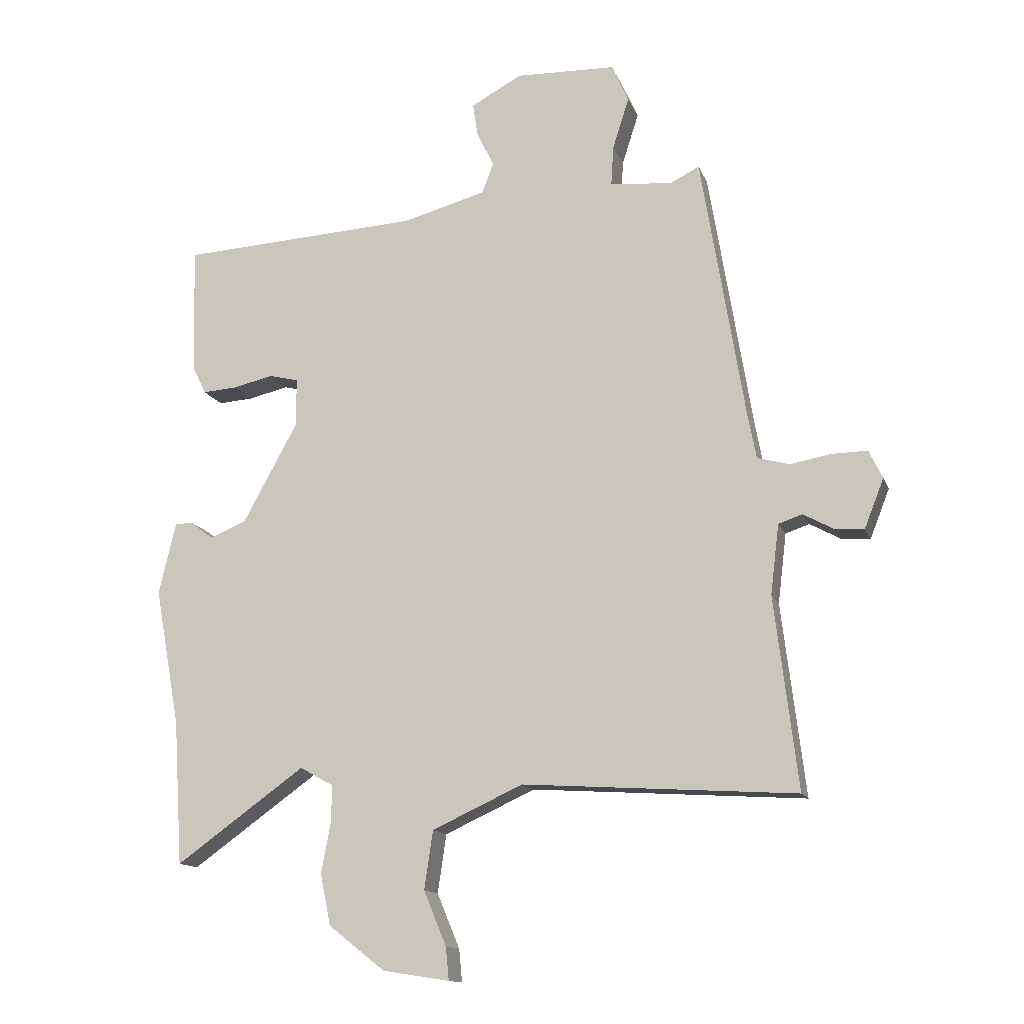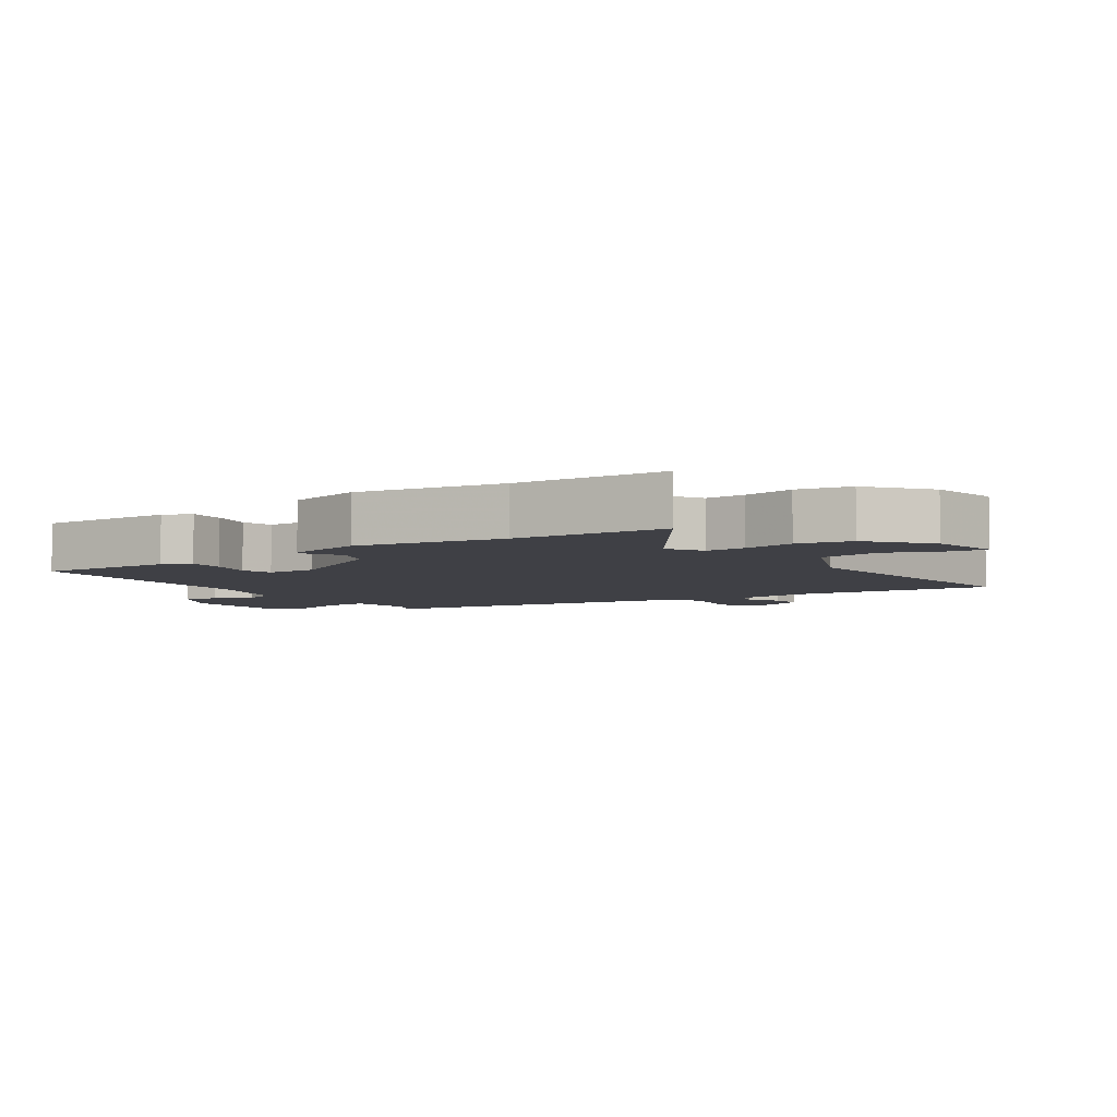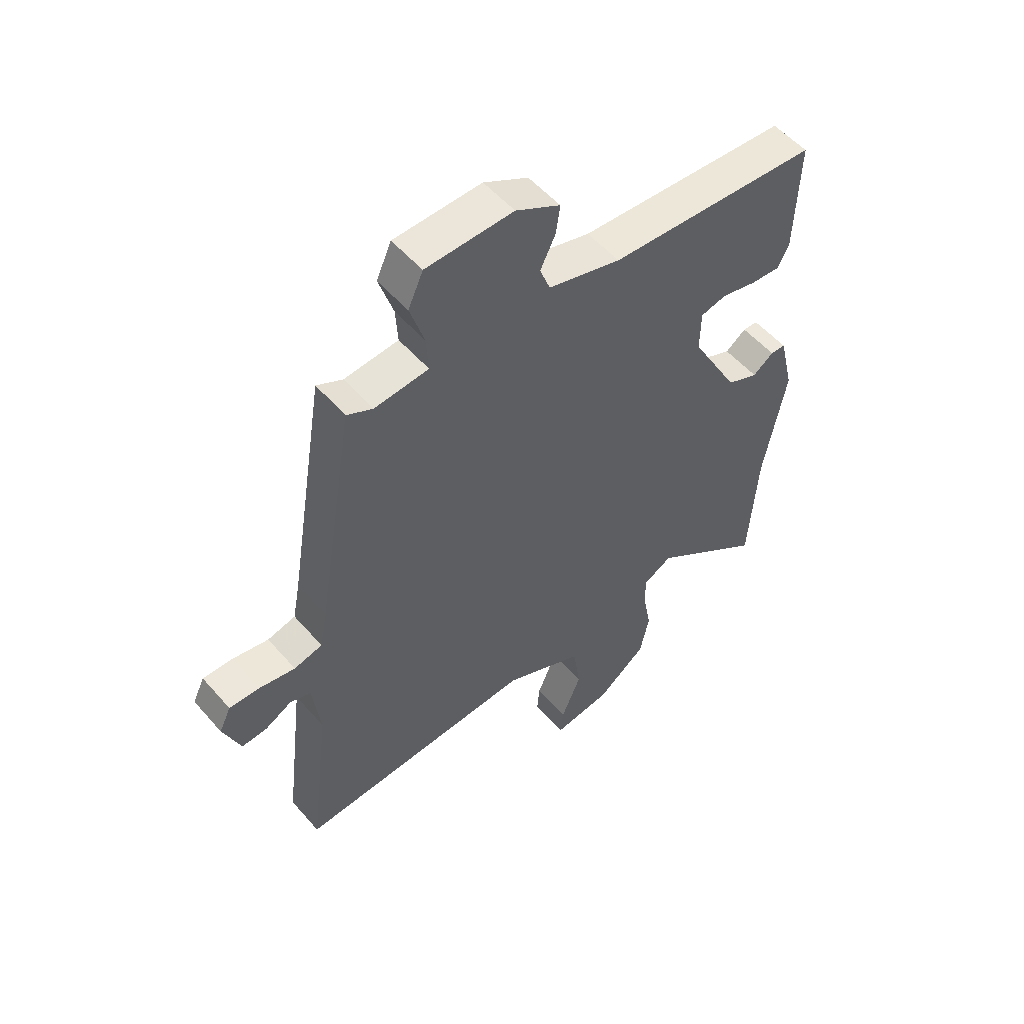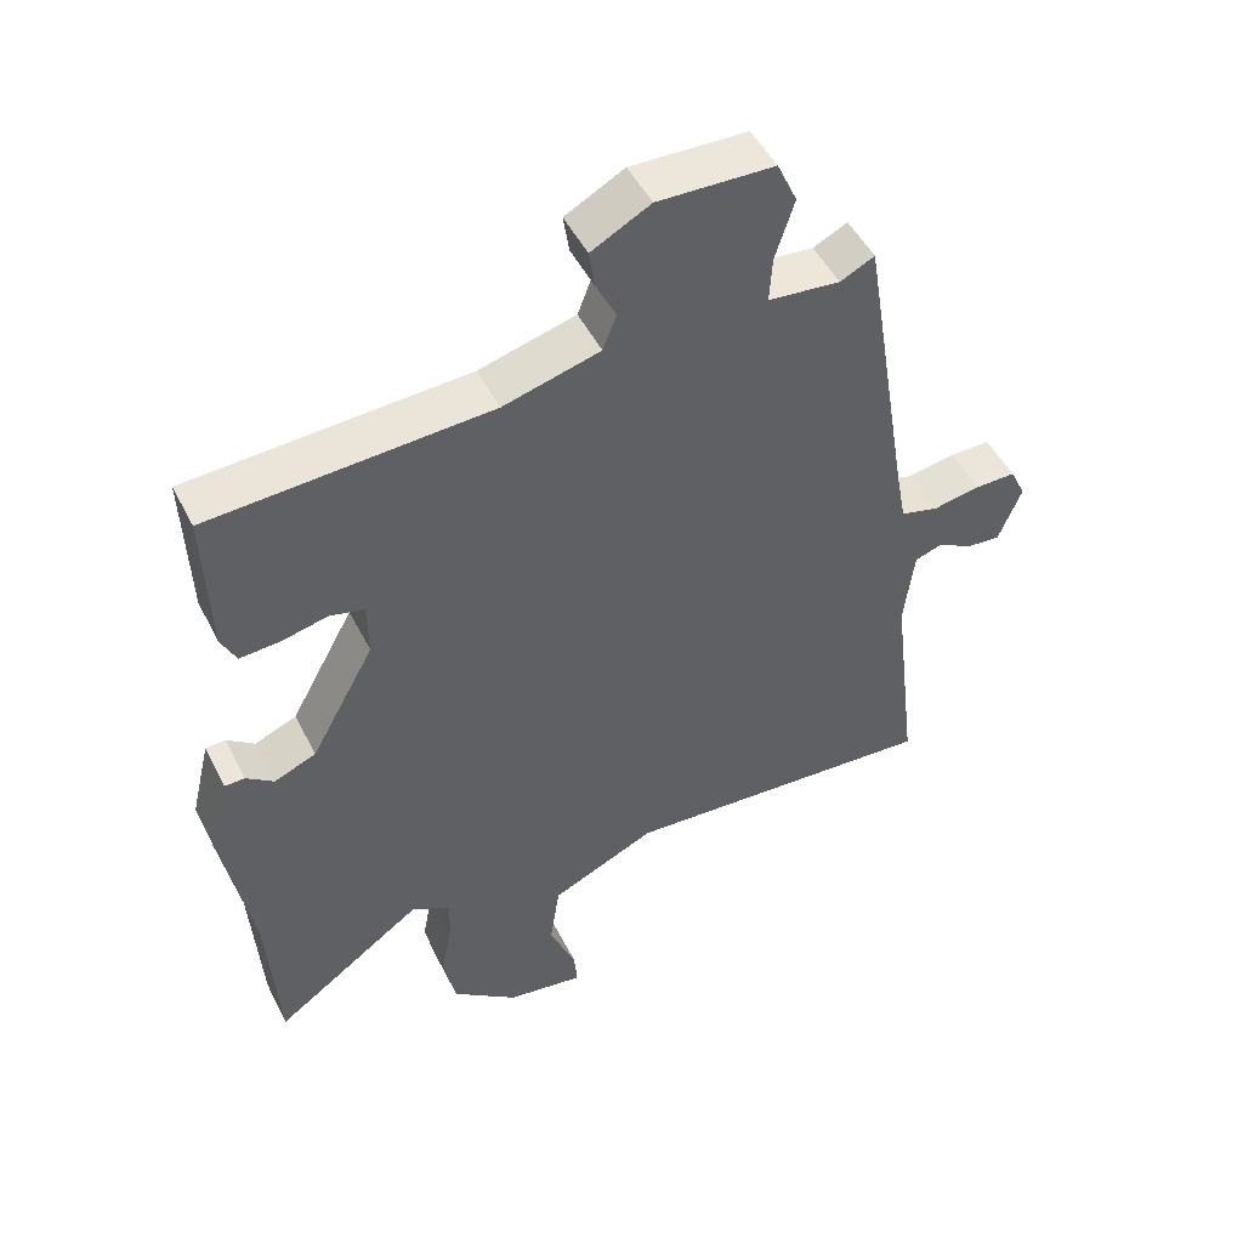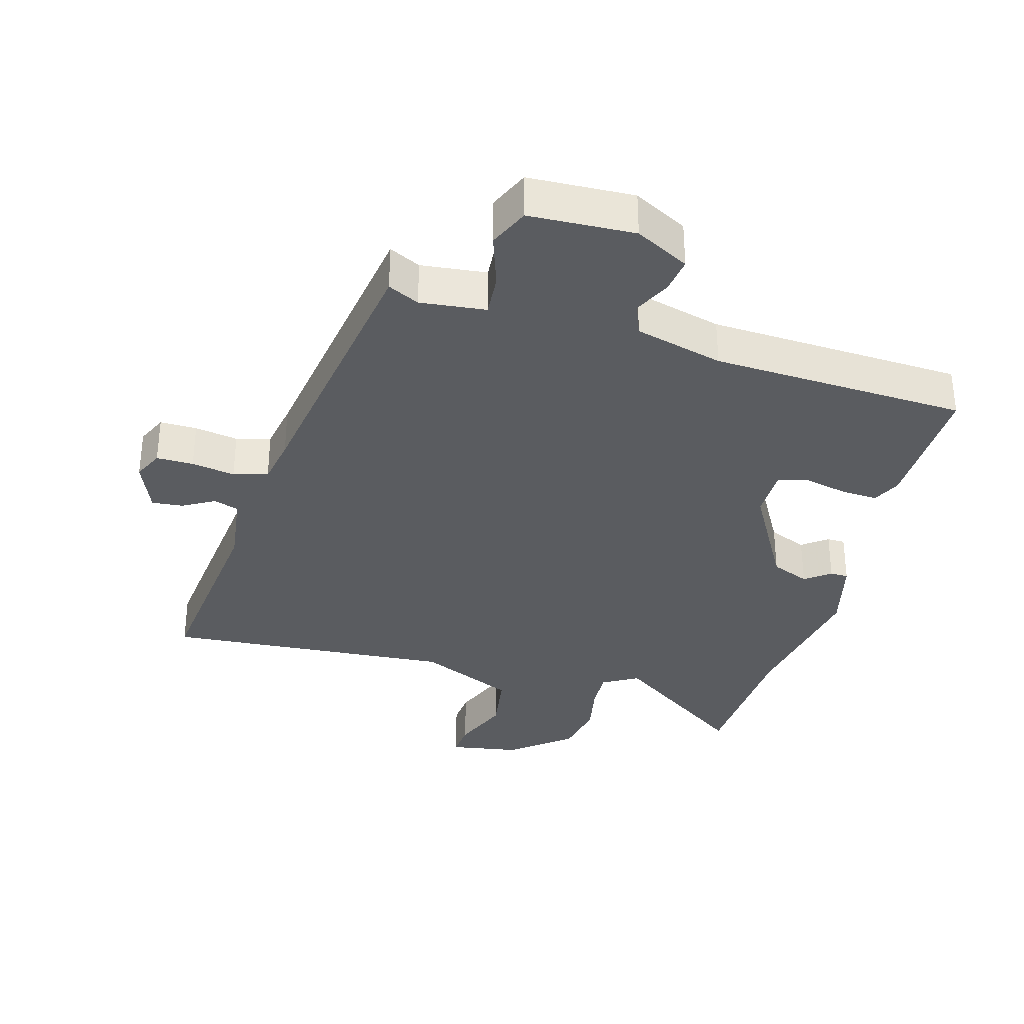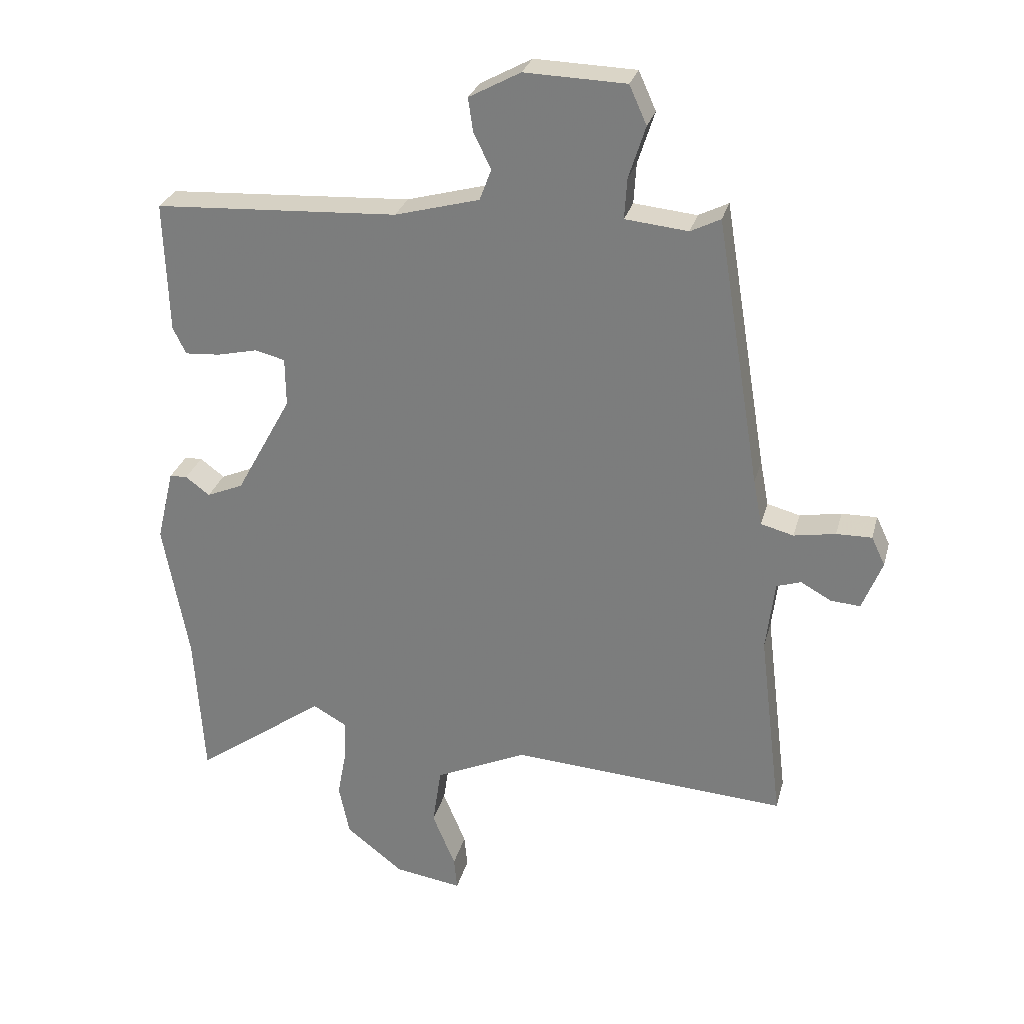
<metadata>
{"format":"obj","ext":"obj","renderer":"f3d","projection":"perspective","resolution":1024,"background":"white","views":[{"elev":-13.7,"azim":-163.8,"up":"+Z"},{"elev":-5.2,"azim":125.3,"up":"+Y"},{"elev":53.9,"azim":-40.0,"up":"+Z"},{"elev":49.1,"azim":153.9,"up":"+Z"},{"elev":-34.0,"azim":-15.1,"up":"+Y"},{"elev":28.2,"azim":-165.7,"up":"+Z"}]}
</metadata>
<code>
v 0.507 0.07 -0.391
v 0.492 0.07 -0.626
v 0.281 0.07 -0.475
v 0.226 0.07 -0.506
v 0.228 0.07 -0.568
v 0.243 0.07 -0.648
v 0.226 0.07 -0.731
v 0.134 0.07 -0.803
v 0.025 0.07 -0.82
v 0.03 0.07 -0.767
v 0.067 0.07 -0.678
v 0.053 0.07 -0.583
v -0.095 0.07 -0.515
v -0.541 0.07 -0.544
v -0.503 0.07 -0.231
v -0.517 0.07 -0.117
v -0.556 0.07 -0.104
v -0.605 0.07 -0.131
v -0.653 0.07 -0.135
v -0.685 0.07 -0.054
v -0.663 0.07 -0.008
v -0.606 0.07 -0.009
v -0.539 0.07 -0.021
v -0.486 0.07 -0.007
v -0.472 0.07 0.067
v -0.401 0.07 0.5
v -0.353 0.07 0.476
v -0.252 0.07 0.486
v -0.256 0.07 0.551
v -0.283 0.07 0.635
v -0.255 0.07 0.697
v -0.092 0.07 0.702
v -0.009 0.07 0.657
v -0.017 0.07 0.603
v -0.045 0.07 0.546
v -0.026 0.07 0.496
v 0.11 0.07 0.459
v 0.503 0.07 0.437
v 0.496 0.07 0.226
v 0.475 0.07 0.183
v 0.418 0.07 0.187
v 0.353 0.07 0.202
v 0.305 0.07 0.19
v 0.304 0.07 0.112
v 0.394 0.07 -0.052
v 0.453 0.07 -0.077
v 0.492 0.07 -0.048
v 0.52 0.07 -0.049
v 0.548 0.07 -0.166
v 0.507 0 -0.391
v 0.492 0 -0.626
v 0.281 0 -0.475
v 0.226 0 -0.506
v 0.228 0 -0.568
v 0.243 0 -0.648
v 0.226 0 -0.731
v 0.134 0 -0.803
v 0.025 0 -0.82
v 0.03 0 -0.767
v 0.067 0 -0.678
v 0.053 0 -0.583
v -0.095 0 -0.515
v -0.541 0 -0.544
v -0.503 0 -0.231
v -0.517 0 -0.117
v -0.556 0 -0.104
v -0.605 0 -0.131
v -0.653 0 -0.135
v -0.685 0 -0.054
v -0.663 0 -0.008
v -0.606 0 -0.009
v -0.539 0 -0.021
v -0.486 0 -0.007
v -0.472 0 0.067
v -0.401 0 0.5
v -0.353 0 0.476
v -0.252 0 0.486
v -0.256 0 0.551
v -0.283 0 0.635
v -0.255 0 0.697
v -0.092 0 0.702
v -0.009 0 0.657
v -0.017 0 0.603
v -0.045 0 0.546
v -0.026 0 0.496
v 0.11 0 0.459
v 0.503 0 0.437
v 0.496 0 0.226
v 0.475 0 0.183
v 0.418 0 0.187
v 0.353 0 0.202
v 0.305 0 0.19
v 0.304 0 0.112
v 0.394 0 -0.052
v 0.453 0 -0.077
v 0.492 0 -0.048
v 0.52 0 -0.049
v 0.548 0 -0.166
f 46 47 48 49
f 45 46 49 1
f 44 45 1 2
f 39 40 41 42
f 37 38 39 42
f 36 37 42 43
f 32 33 34 35
f 30 31 32 35
f 29 30 35 36
f 28 29 36 43
f 25 26 27
f 24 25 27 28
f 20 21 22 23
f 18 19 20 23
f 17 18 23 24
f 16 17 24
f 15 16 24 28
f 13 14 15 28
f 8 9 10 11
f 8 11 12
f 5 6 7 8
f 4 5 8 12
f 3 4 12 13
f 44 2 3
f 28 43 44
f 3 13 28 44
f 98 97 96 95
f 50 98 95 94
f 51 50 94 93
f 91 90 89 88
f 91 88 87 86
f 92 91 86 85
f 84 83 82 81
f 84 81 80 79
f 85 84 79 78
f 92 85 78 77
f 76 75 74
f 77 76 74 73
f 72 71 70 69
f 72 69 68 67
f 73 72 67 66
f 73 66 65
f 77 73 65 64
f 77 64 63 62
f 60 59 58 57
f 61 60 57
f 57 56 55 54
f 61 57 54 53
f 62 61 53 52
f 52 51 93
f 93 92 77
f 93 77 62 52
f 1 50 51 2
f 2 51 52 3
f 3 52 53 4
f 4 53 54 5
f 5 54 55 6
f 6 55 56 7
f 7 56 57 8
f 8 57 58 9
f 9 58 59 10
f 10 59 60 11
f 11 60 61 12
f 12 61 62 13
f 13 62 63 14
f 14 63 64 15
f 15 64 65 16
f 16 65 66 17
f 17 66 67 18
f 18 67 68 19
f 19 68 69 20
f 20 69 70 21
f 21 70 71 22
f 22 71 72 23
f 23 72 73 24
f 24 73 74 25
f 25 74 75 26
f 26 75 76 27
f 27 76 77 28
f 28 77 78 29
f 29 78 79 30
f 30 79 80 31
f 31 80 81 32
f 32 81 82 33
f 33 82 83 34
f 34 83 84 35
f 35 84 85 36
f 36 85 86 37
f 37 86 87 38
f 38 87 88 39
f 39 88 89 40
f 40 89 90 41
f 41 90 91 42
f 42 91 92 43
f 43 92 93 44
f 44 93 94 45
f 45 94 95 46
f 46 95 96 47
f 47 96 97 48
f 48 97 98 49
f 49 98 50 1

</code>
